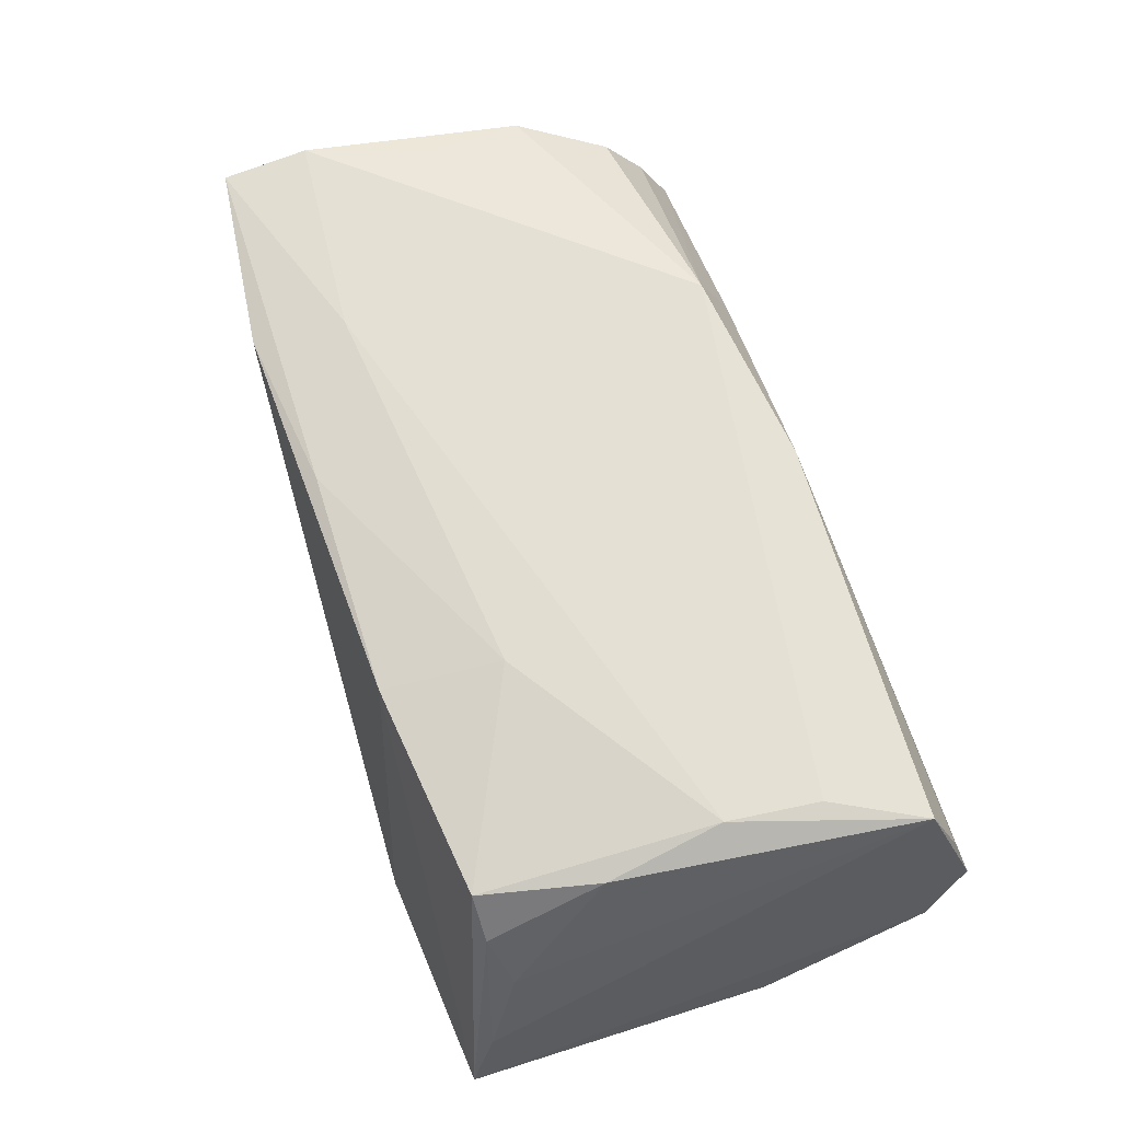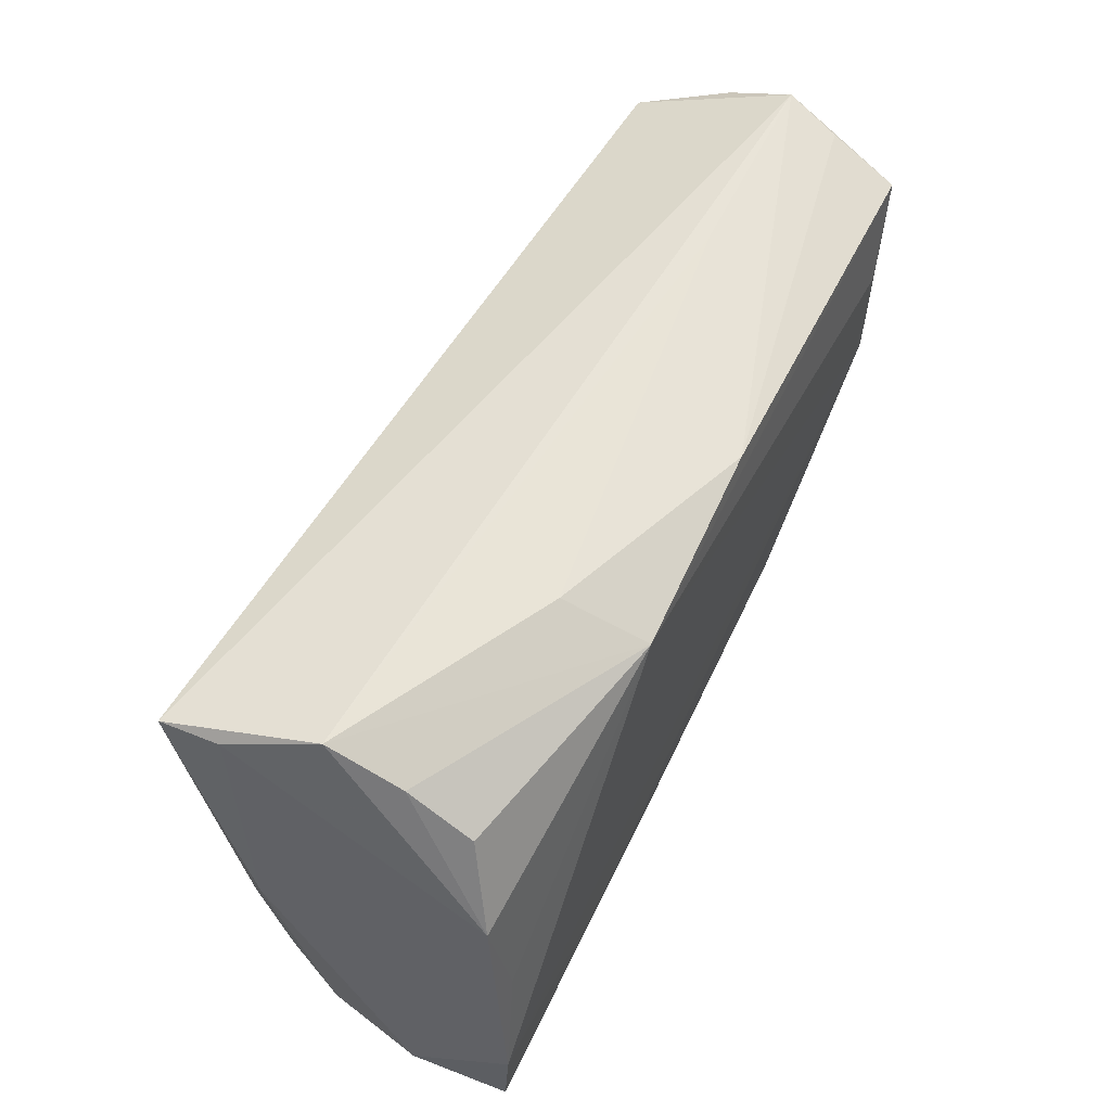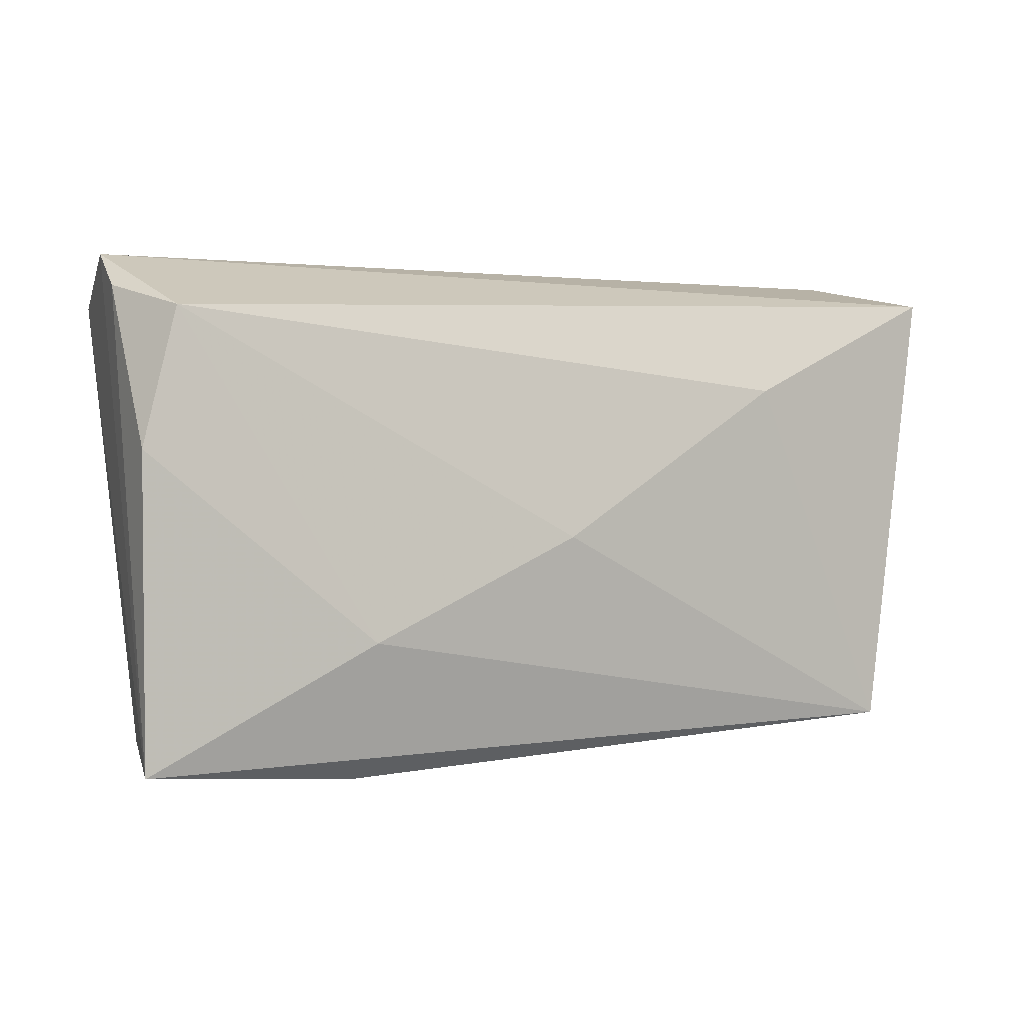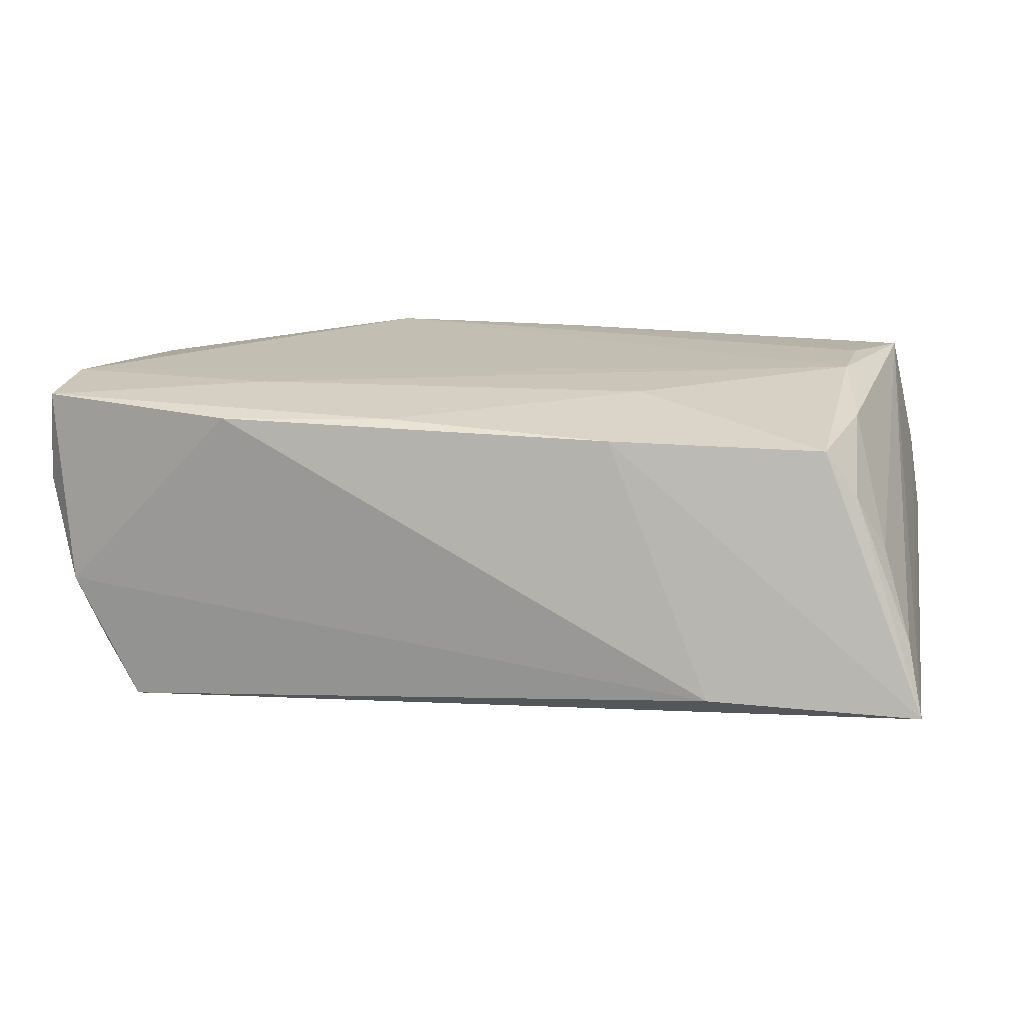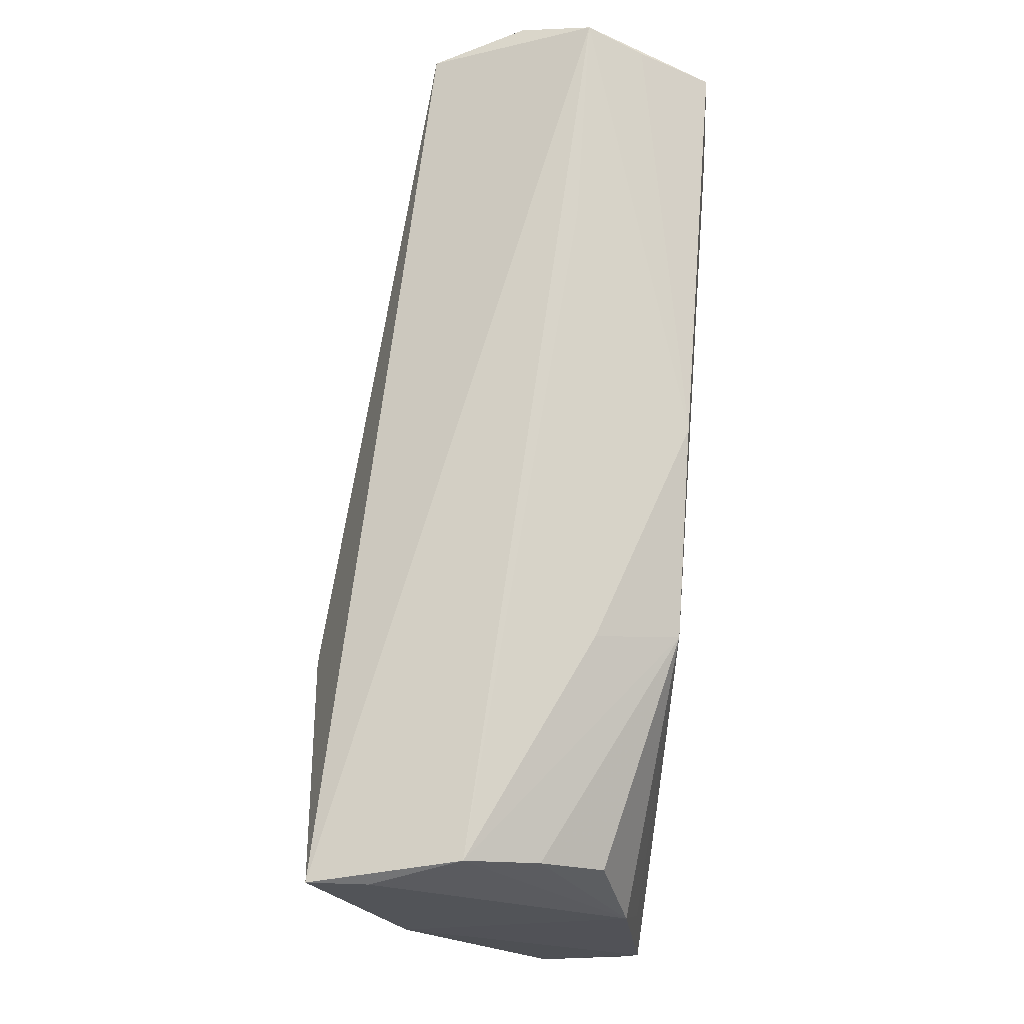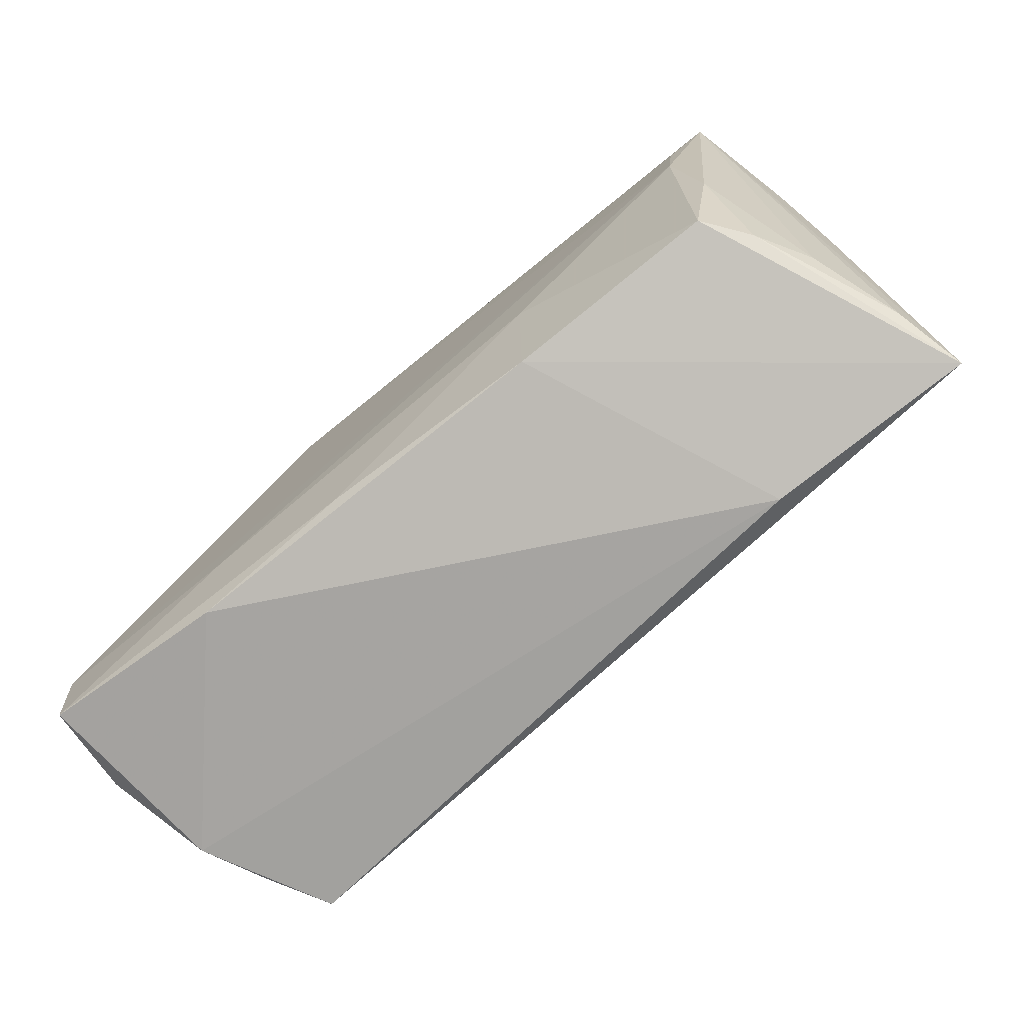
<metadata>
{"format":"obj","ext":"obj","renderer":"f3d","projection":"perspective","resolution":1024,"background":"white","views":[{"elev":65.6,"azim":71.6,"up":"+Z"},{"elev":56.3,"azim":-63.4,"up":"+Y"},{"elev":1.0,"azim":150.3,"up":"+Y"},{"elev":17.3,"azim":10.2,"up":"+Z"},{"elev":74.4,"azim":-85.0,"up":"+Y"},{"elev":-76.3,"azim":39.9,"up":"+Y"}]}
</metadata>
<code>
v 0.05464 0.03078 0.004016
v -0.05028 0.01098 0.0172
v -0.02394 0.01525 -0.02192
v 0.03004 0.03045 0.004489
v 0.05266 0.02887 0.01068
v -0.05068 0.02724 -0.0191
v -0.04594 0.02158 0.01377
v -0.04321 -0.02698 -0.0195
v 0.05196 0.02358 -0.01475
v 0.05052 -0.022 0.004093
v 0.05132 0.02549 0.01904
v -0.009525 -0.02655 0.01845
v -0.05396 -0.02439 0.008432
v 0.04597 0.01462 0.02013
v 0.0296 -0.01482 -0.01964
v -0.04714 -0.02695 -0.01188
v 0.0175 -0.02699 0.01706
v 0.04295 -0.02416 0.01629
v -0.05056 -0.02737 -0.00404
v 0.05598 0.02638 -0.004283
v 0.04483 0.00365 0.02033
v -0.0533 0.002457 -0.008928
v -0.02957 -0.02881 0.01819
v 0.004571 -0.00289 -0.02174
v -0.05031 0.02744 -0.01213
v 0.05579 -0.02914 -0.01474
v 0.03034 -0.03123 -0.01346
v -0.0276 -0.0178 0.0203
v -0.04628 0.02667 0.006523
v -0.05281 -0.01571 0.02033
v 0.05395 -0.02604 -0.006434
v -0.04886 -0.001594 0.01912
v 0.04682 -0.0239 0.01086
v -0.0525 -0.02608 0.0196
v 0.0562 0.007416 -0.01521
v 0.04645 -0.01017 0.01746
v 0.0196 -0.01285 0.01985
v -0.04714 0.03078 -0.001903
v 0.005302 0.02717 0.01963
v -0.02065 0.02878 0.01058
v -0.01892 0.02431 0.02033
f 8 26 27
f 6 8 22
f 3 8 6
f 6 1 9
f 9 3 6
f 20 26 35
f 20 1 26
f 35 9 20
f 20 9 1
f 26 1 11
f 13 22 19
f 19 8 27
f 8 3 24
f 3 9 24
f 13 19 34
f 30 22 13
f 30 2 22
f 13 34 30
f 21 41 30
f 14 41 21
f 21 11 14
f 14 11 41
f 31 33 26
f 26 11 31
f 4 40 1
f 5 11 1
f 41 11 39
f 39 40 41
f 11 5 39
f 1 40 39
f 39 5 1
f 16 22 8
f 8 19 16
f 16 19 22
f 26 8 15
f 8 24 15
f 35 26 15
f 15 9 35
f 15 24 9
f 26 33 18
f 41 2 32
f 32 30 41
f 2 30 32
f 33 31 10
f 10 31 11
f 7 2 41
f 41 29 7
f 7 29 2
f 41 40 38
f 38 29 41
f 2 29 38
f 40 4 38
f 38 1 6
f 38 4 1
f 37 18 21
f 23 19 27
f 23 34 19
f 33 10 36
f 36 10 11
f 36 18 33
f 36 11 21
f 21 18 36
f 25 38 6
f 2 38 25
f 6 22 25
f 22 2 25
f 28 30 34
f 21 30 28
f 28 37 21
f 34 23 12
f 12 28 34
f 37 28 12
f 17 12 23
f 17 23 27
f 18 37 17
f 37 12 17
f 27 26 17
f 26 18 17

</code>
